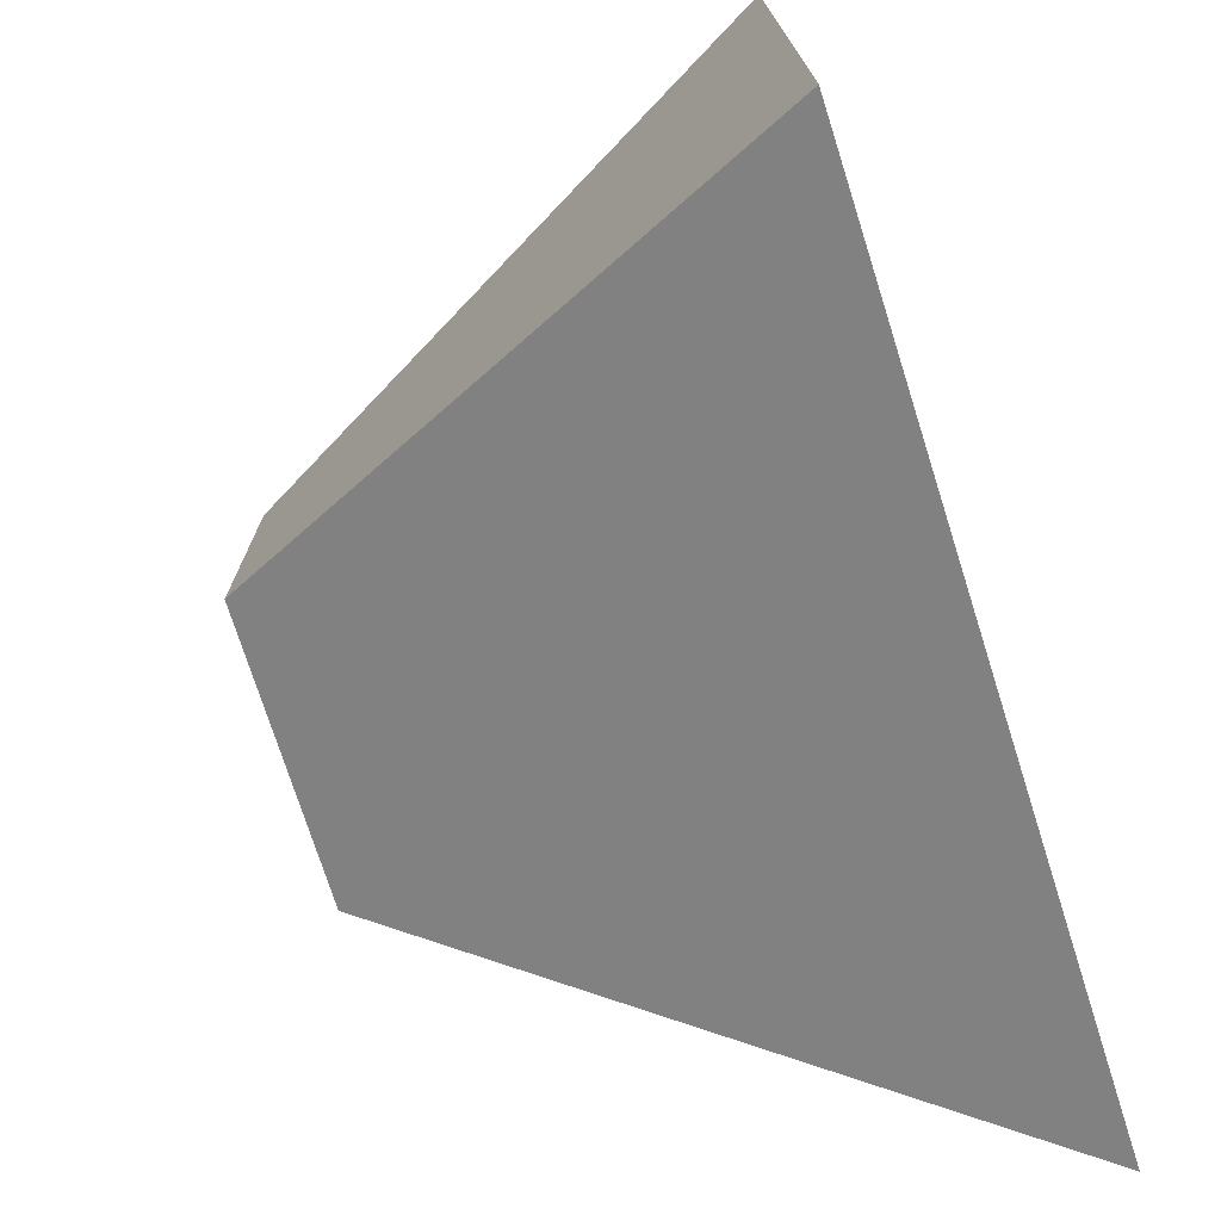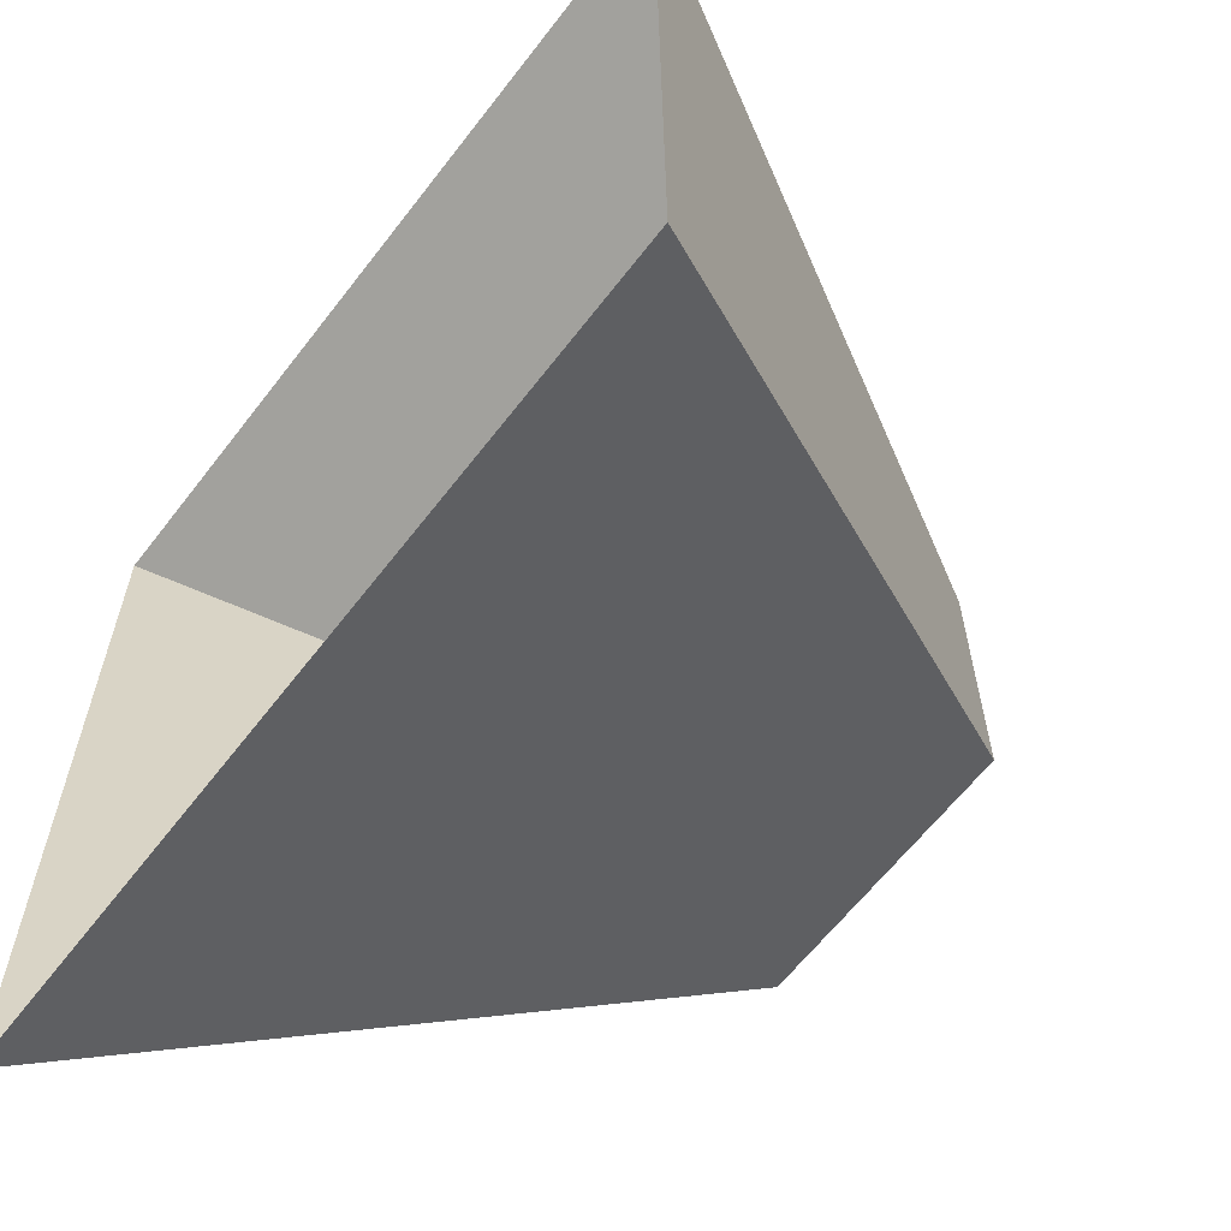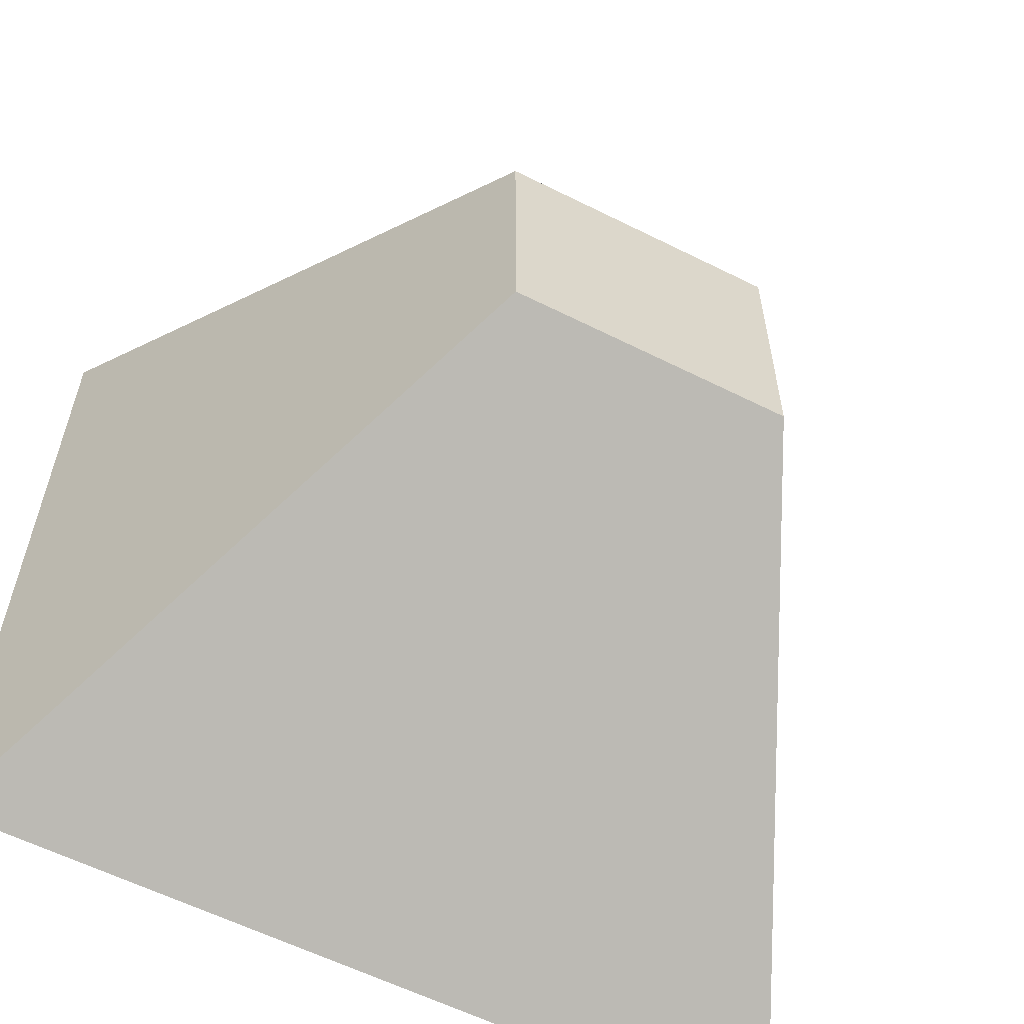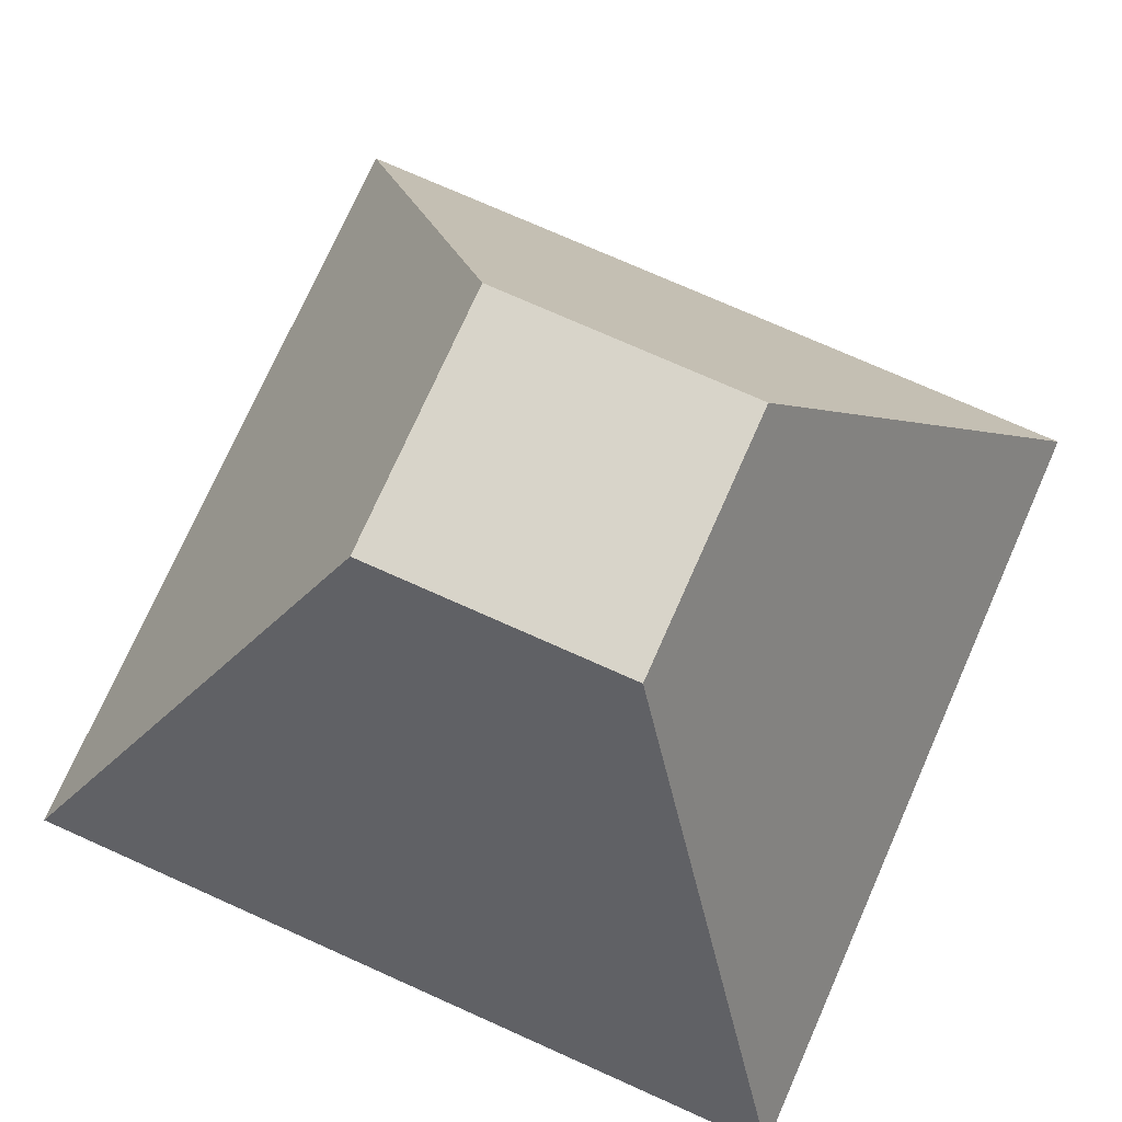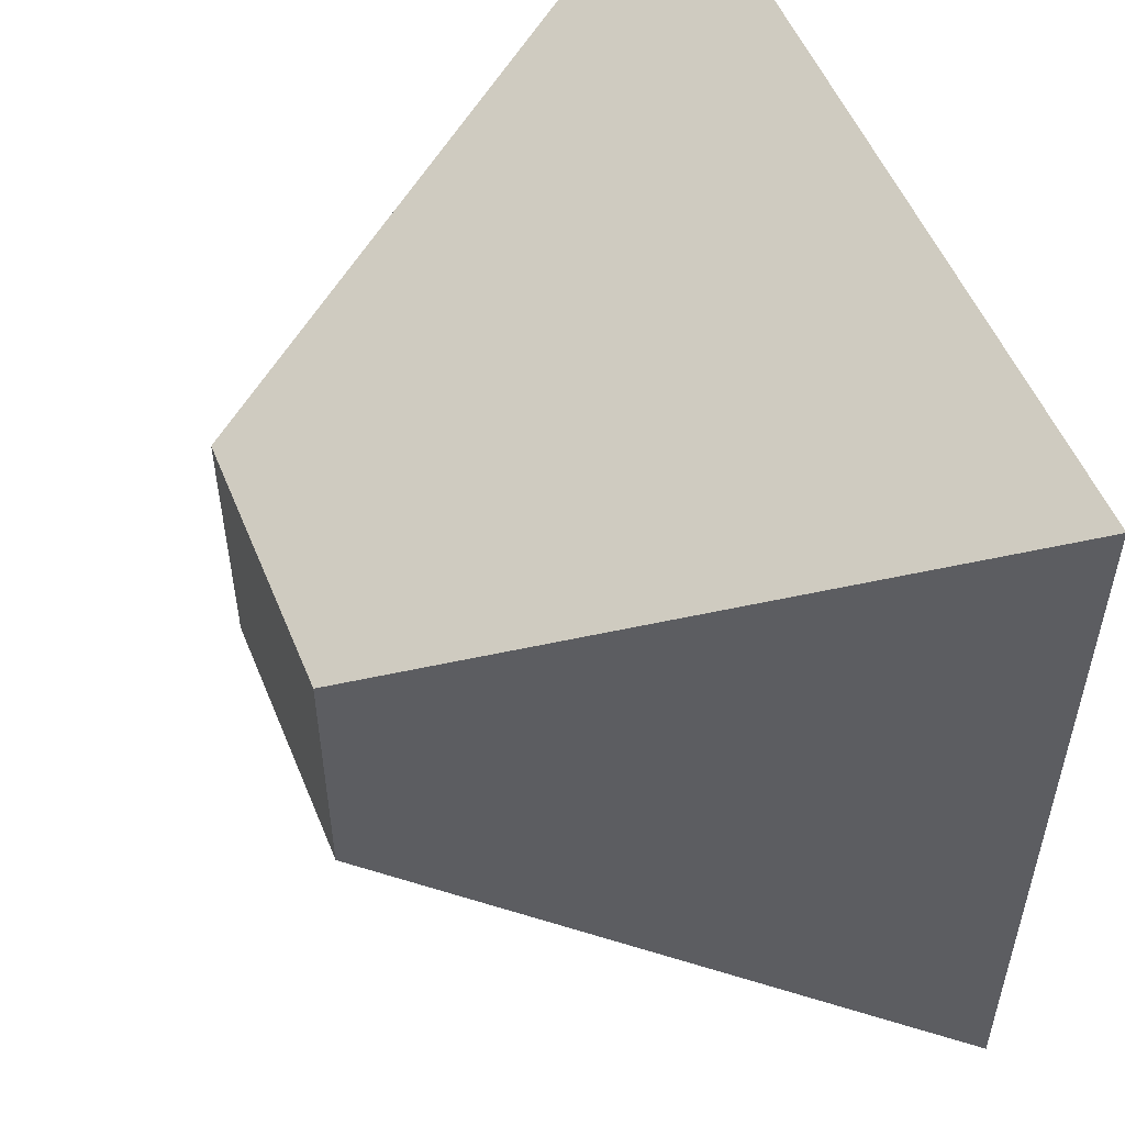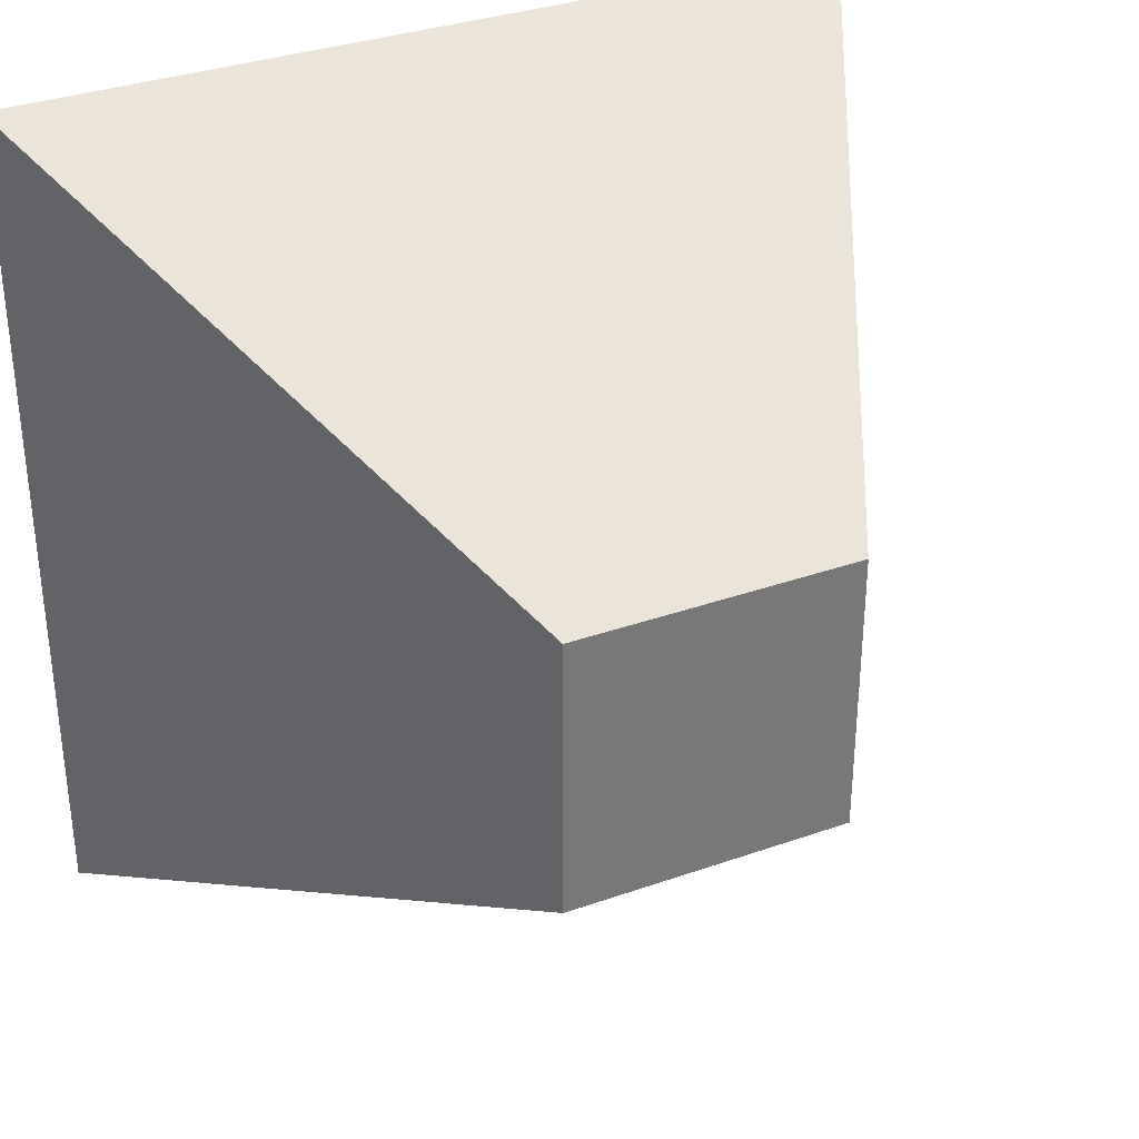
<metadata>
{"format":"obj","ext":"obj","renderer":"f3d","projection":"perspective","resolution":1024,"background":"white","views":[{"elev":-74.3,"azim":107.6,"up":"+Y"},{"elev":-62.5,"azim":-127.5,"up":"+Y"},{"elev":-59.6,"azim":-27.2,"up":"+Y"},{"elev":75.0,"azim":-156.0,"up":"+Z"},{"elev":53.4,"azim":68.0,"up":"+Y"},{"elev":34.0,"azim":-25.6,"up":"+Y"}]}
</metadata>
<code>
g royale_stone_small_mesh_lod02
v 0.5 -0.5 2
v -0.5 0.5 2
v 0.5 0.5 2
v -0.5 -0.5 2
v 0.5 0.5 2
v -1.5 1.5 1.526e-07
v 1.5 1.5 1.526e-07
v -0.5 0.5 2
v -0.5 0.5 2
v -1.5 -1.5 2.289e-07
v -1.5 1.5 1.526e-07
v -0.5 -0.5 2
v -0.5 -0.5 2
v 1.5 -1.5 3.052e-07
v -1.5 -1.5 2.289e-07
v 0.5 -0.5 2
v 0.5 0.5 2
v 1.5 -1.5 3.052e-07
v 0.5 -0.5 2
v 1.5 1.5 1.526e-07
g royale_stone_small_mesh_lod02_0
f 3 2 1
f 4 1 2
f 7 6 5
f 8 5 6
f 11 10 9
f 12 9 10
f 15 14 13
f 16 13 14
f 19 18 17
f 20 17 18

</code>
